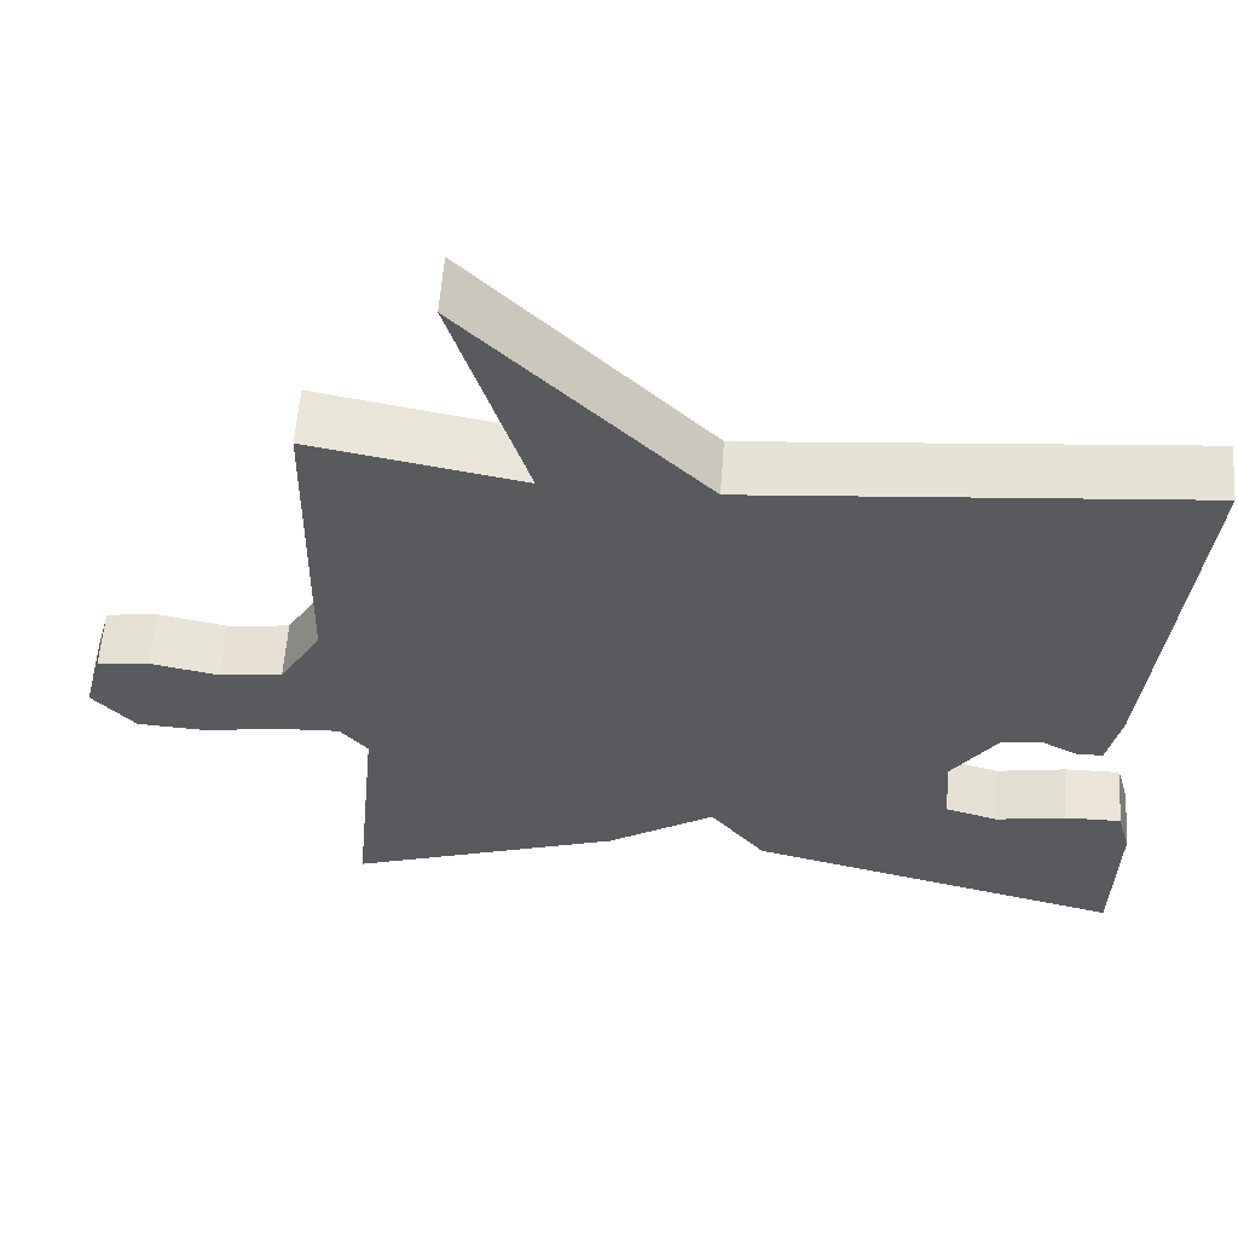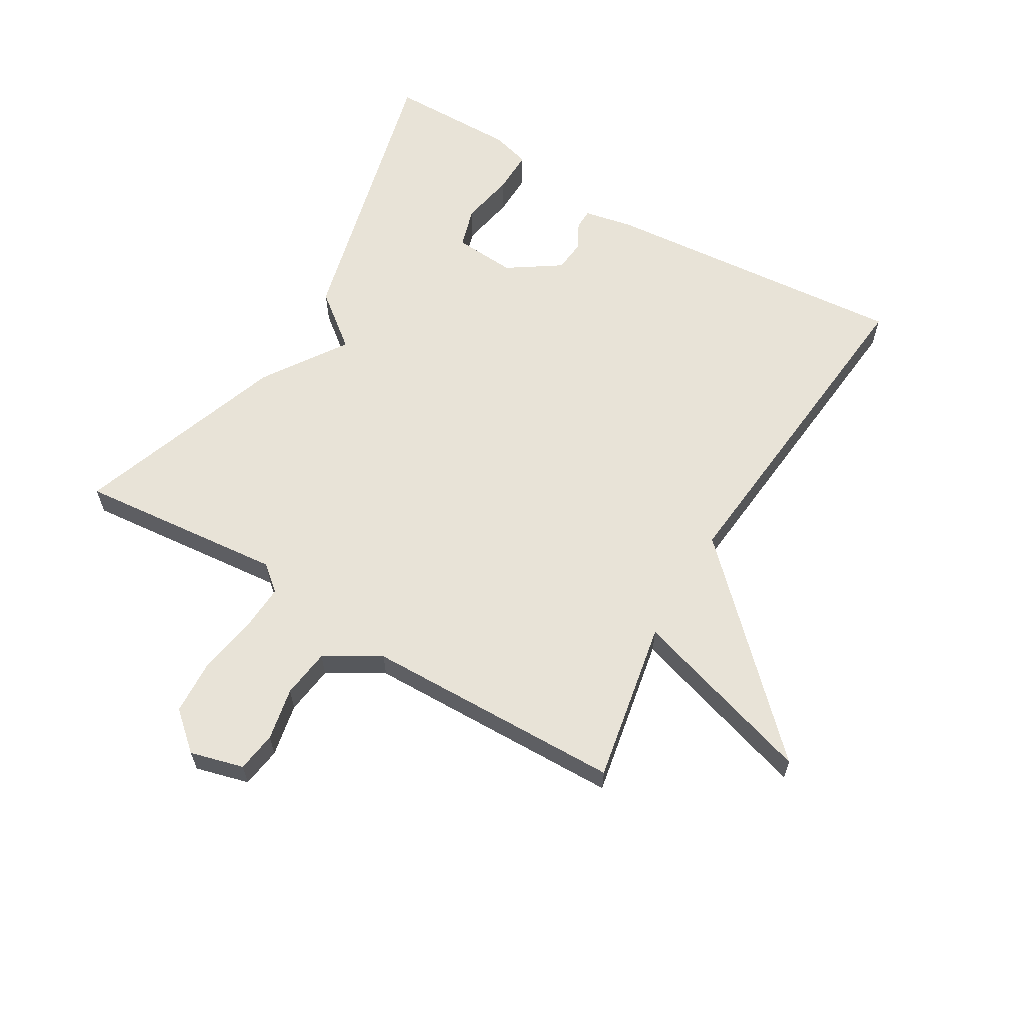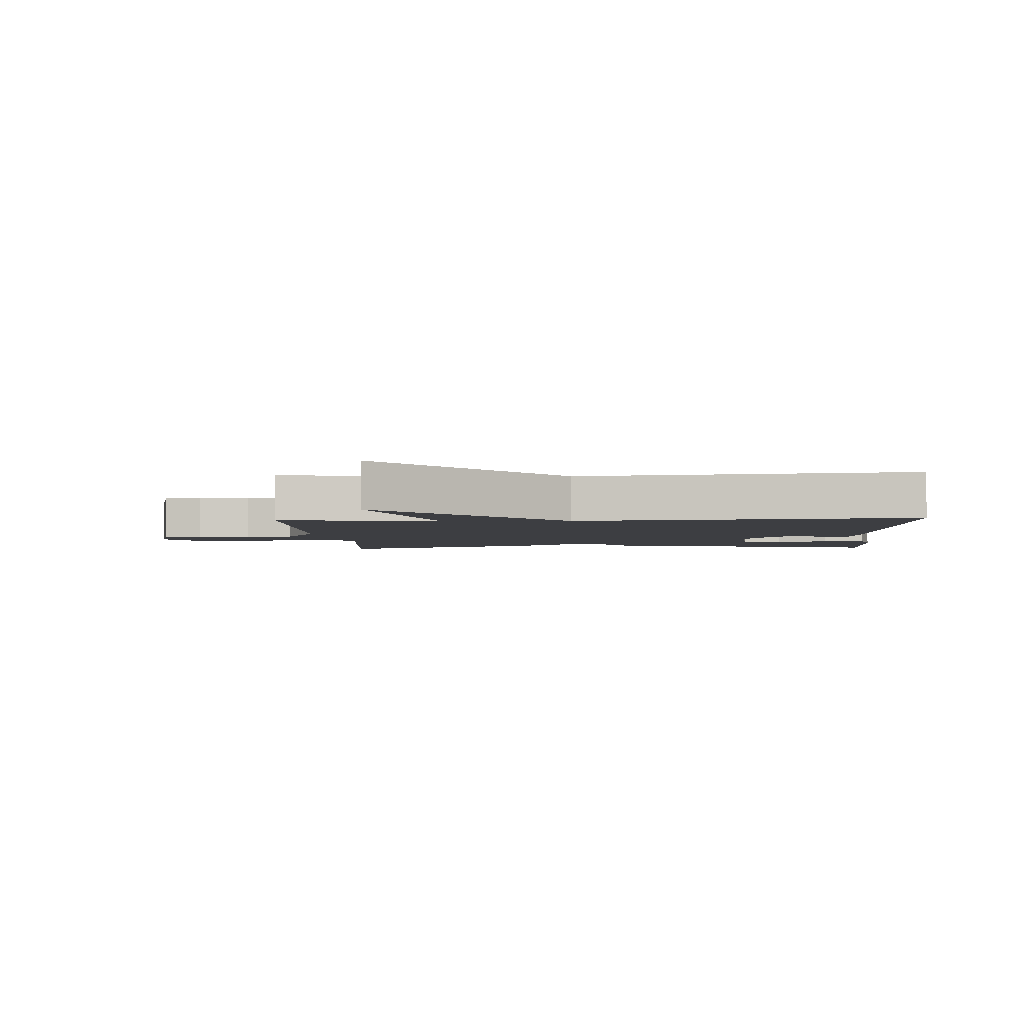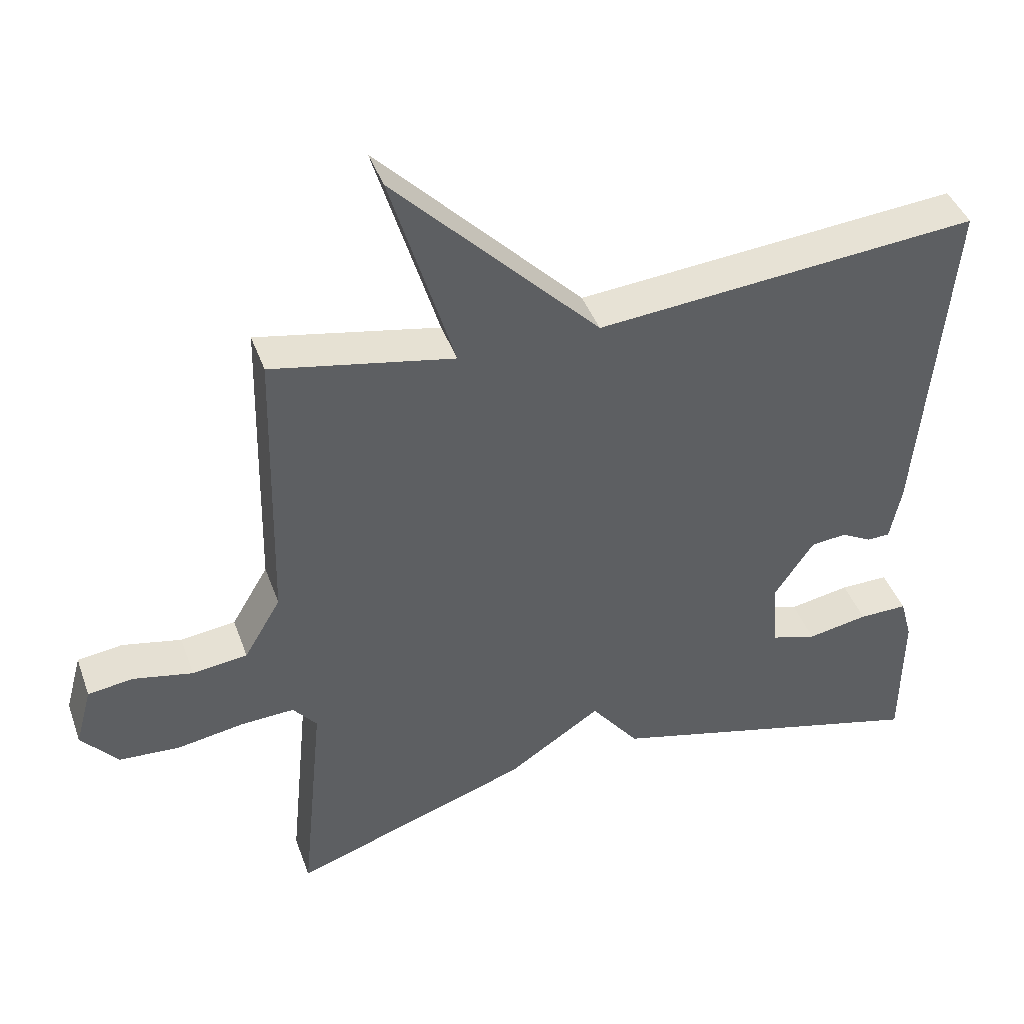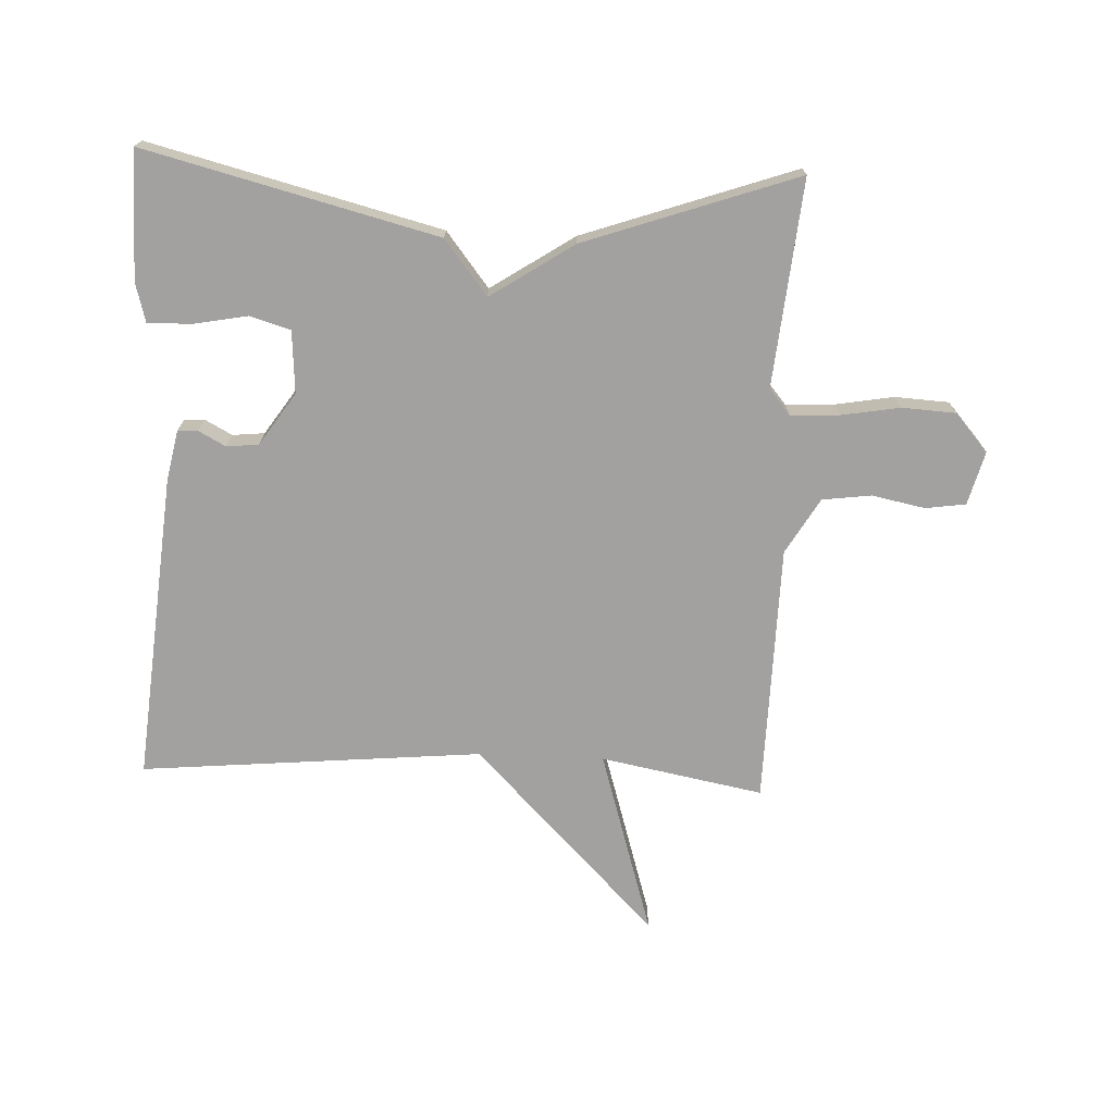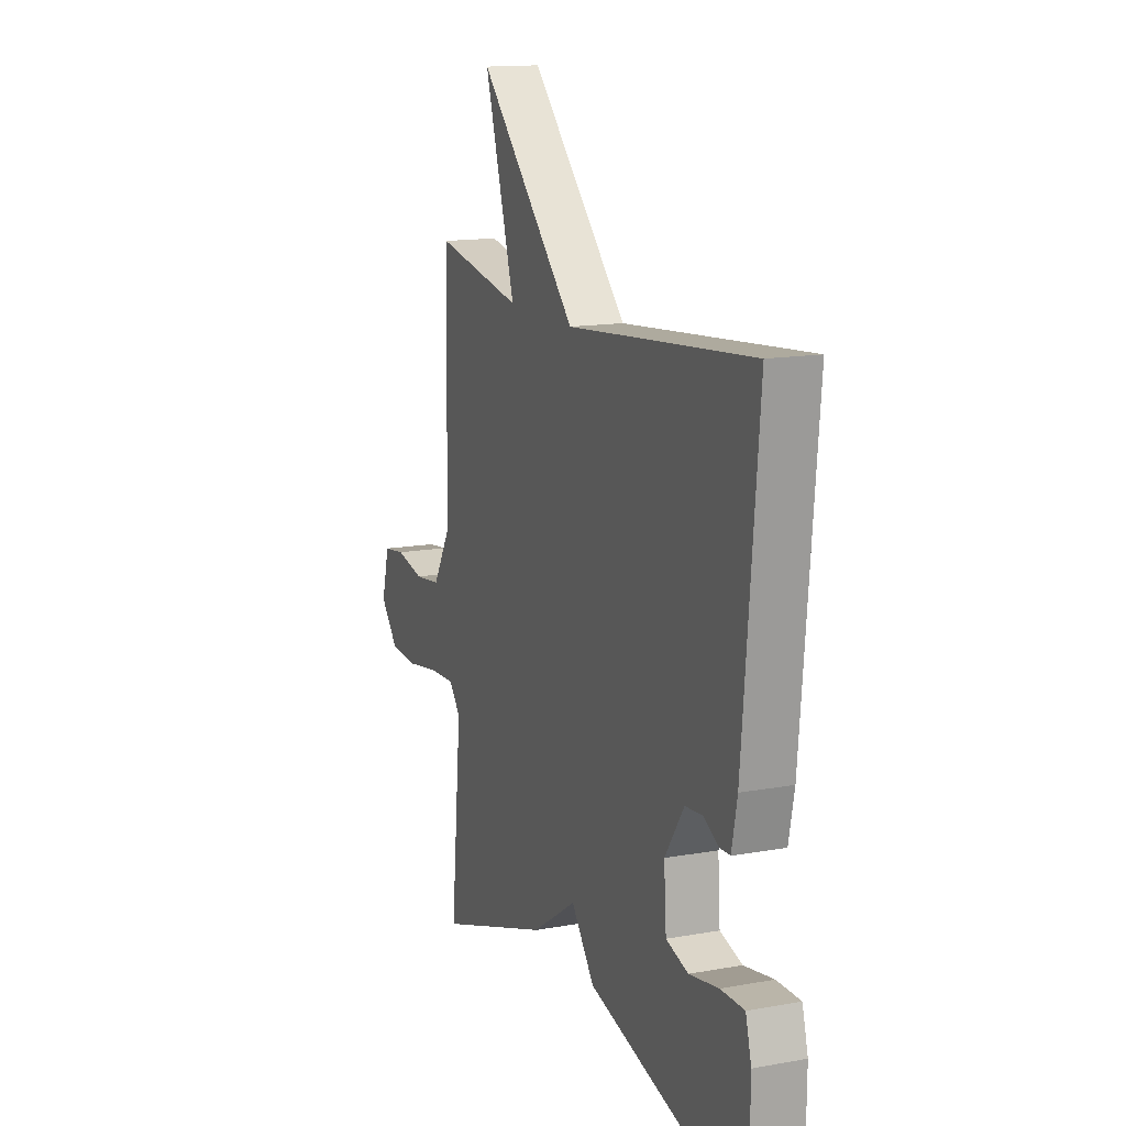
<metadata>
{"format":"obj","ext":"obj","renderer":"f3d","projection":"perspective","resolution":1024,"background":"white","views":[{"elev":58.7,"azim":4.2,"up":"+Z"},{"elev":62.0,"azim":-59.2,"up":"+Y"},{"elev":-3.6,"azim":3.4,"up":"+Y"},{"elev":42.1,"azim":-19.0,"up":"+Z"},{"elev":-72.3,"azim":177.6,"up":"+Y"},{"elev":14.3,"azim":68.4,"up":"+Z"}]}
</metadata>
<code>
v 0.5 0.07 0.5
v 0.456 0.07 0.011
v 0.44 0.07 -0.068
v 0.408 0.07 -0.069
v 0.365 0.07 -0.046
v 0.314 0.07 -0.051
v 0.258 0.07 -0.134
v 0.265 0.07 -0.233
v 0.33 0.07 -0.252
v 0.416 0.07 -0.236
v 0.485 0.07 -0.235
v 0.502 0.07 -0.297
v 0.5 0.07 -0.5
v 0.037 0.07 -0.383
v -0.031 0.07 -0.296
v -0.163 0.07 -0.383
v -0.5 0.07 -0.5
v -0.468 0.07 -0.172
v -0.502 0.07 -0.131
v -0.578 0.07 -0.135
v -0.672 0.07 -0.151
v -0.758 0.07 -0.146
v -0.81 0.07 -0.086
v -0.787 0.07 -0.001
v -0.723 0.07 0.008
v -0.639 0.07 -0.009
v -0.561 0.07 0.001
v -0.509 0.07 0.089
v -0.5 0.07 0.5
v -0.242 0.07 0.451
v -0.332 0.07 0.746
v -0.042 0.07 0.451
v 0.5 0 0.5
v 0.456 0 0.011
v 0.44 0 -0.068
v 0.408 0 -0.069
v 0.365 0 -0.046
v 0.314 0 -0.051
v 0.258 0 -0.134
v 0.265 0 -0.233
v 0.33 0 -0.252
v 0.416 0 -0.236
v 0.485 0 -0.235
v 0.502 0 -0.297
v 0.5 0 -0.5
v 0.037 0 -0.383
v -0.031 0 -0.296
v -0.163 0 -0.383
v -0.5 0 -0.5
v -0.468 0 -0.172
v -0.502 0 -0.131
v -0.578 0 -0.135
v -0.672 0 -0.151
v -0.758 0 -0.146
v -0.81 0 -0.086
v -0.787 0 -0.001
v -0.723 0 0.008
v -0.639 0 -0.009
v -0.561 0 0.001
v -0.509 0 0.089
v -0.5 0 0.5
v -0.242 0 0.451
v -0.332 0 0.746
v -0.042 0 0.451
f 30 31 32
f 28 29 30
f 27 28 30 32
f 24 25 26
f 23 24 26
f 22 23 26
f 21 22 26
f 20 21 26
f 19 20 26 27
f 32 1 2
f 27 32 2
f 19 27 2
f 18 19 2
f 15 16 17 18
f 12 13 14
f 11 12 14
f 10 11 14
f 9 10 14
f 8 9 14 15
f 7 8 15 18
f 2 3 4 5
f 2 5 6
f 18 2 6
f 6 7 18
f 64 63 62
f 62 61 60
f 64 62 60 59
f 58 57 56
f 58 56 55
f 58 55 54
f 58 54 53
f 58 53 52
f 59 58 52 51
f 34 33 64
f 34 64 59
f 34 59 51
f 34 51 50
f 50 49 48 47
f 46 45 44
f 46 44 43
f 46 43 42
f 46 42 41
f 47 46 41 40
f 50 47 40 39
f 37 36 35 34
f 38 37 34
f 38 34 50
f 50 39 38
f 1 33 34 2
f 2 34 35 3
f 3 35 36 4
f 4 36 37 5
f 5 37 38 6
f 6 38 39 7
f 7 39 40 8
f 8 40 41 9
f 9 41 42 10
f 10 42 43 11
f 11 43 44 12
f 12 44 45 13
f 13 45 46 14
f 14 46 47 15
f 15 47 48 16
f 16 48 49 17
f 17 49 50 18
f 18 50 51 19
f 19 51 52 20
f 20 52 53 21
f 21 53 54 22
f 22 54 55 23
f 23 55 56 24
f 24 56 57 25
f 25 57 58 26
f 26 58 59 27
f 27 59 60 28
f 28 60 61 29
f 29 61 62 30
f 30 62 63 31
f 31 63 64 32
f 32 64 33 1

</code>
